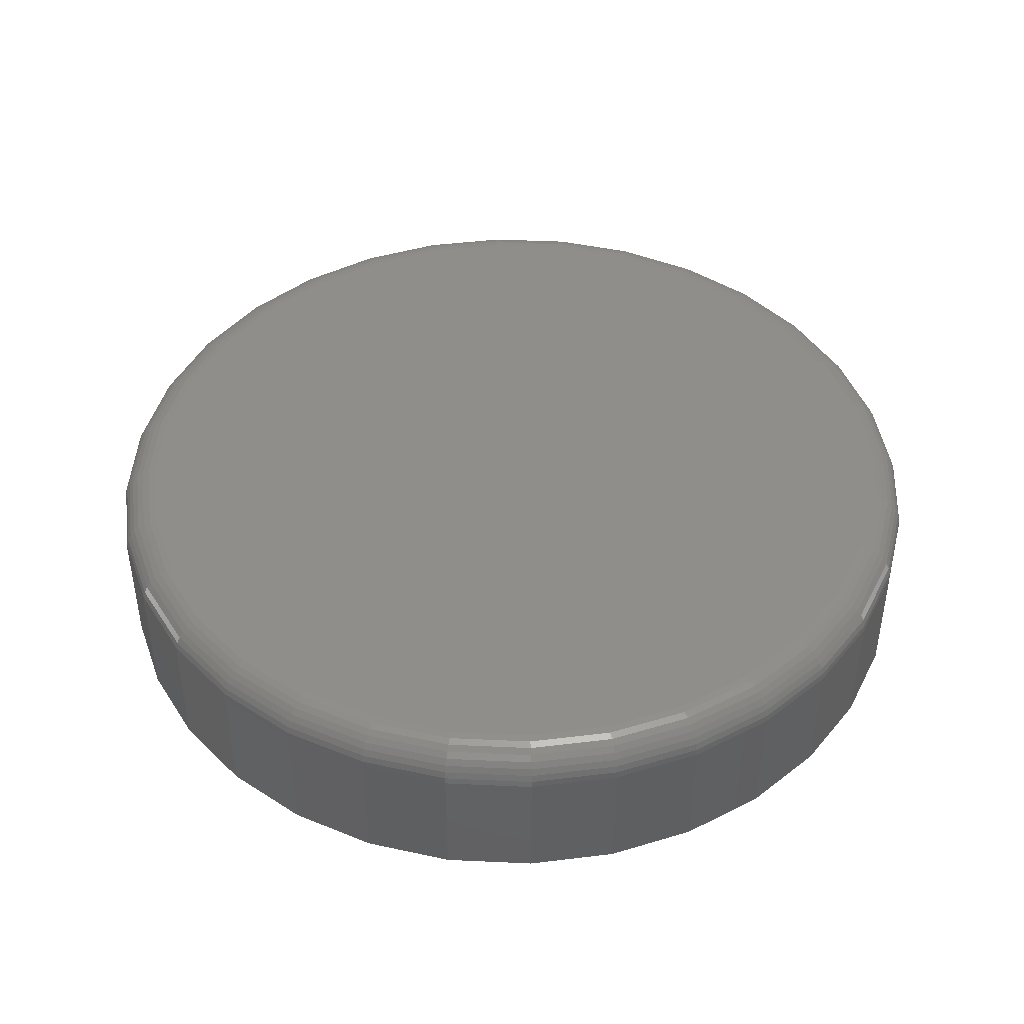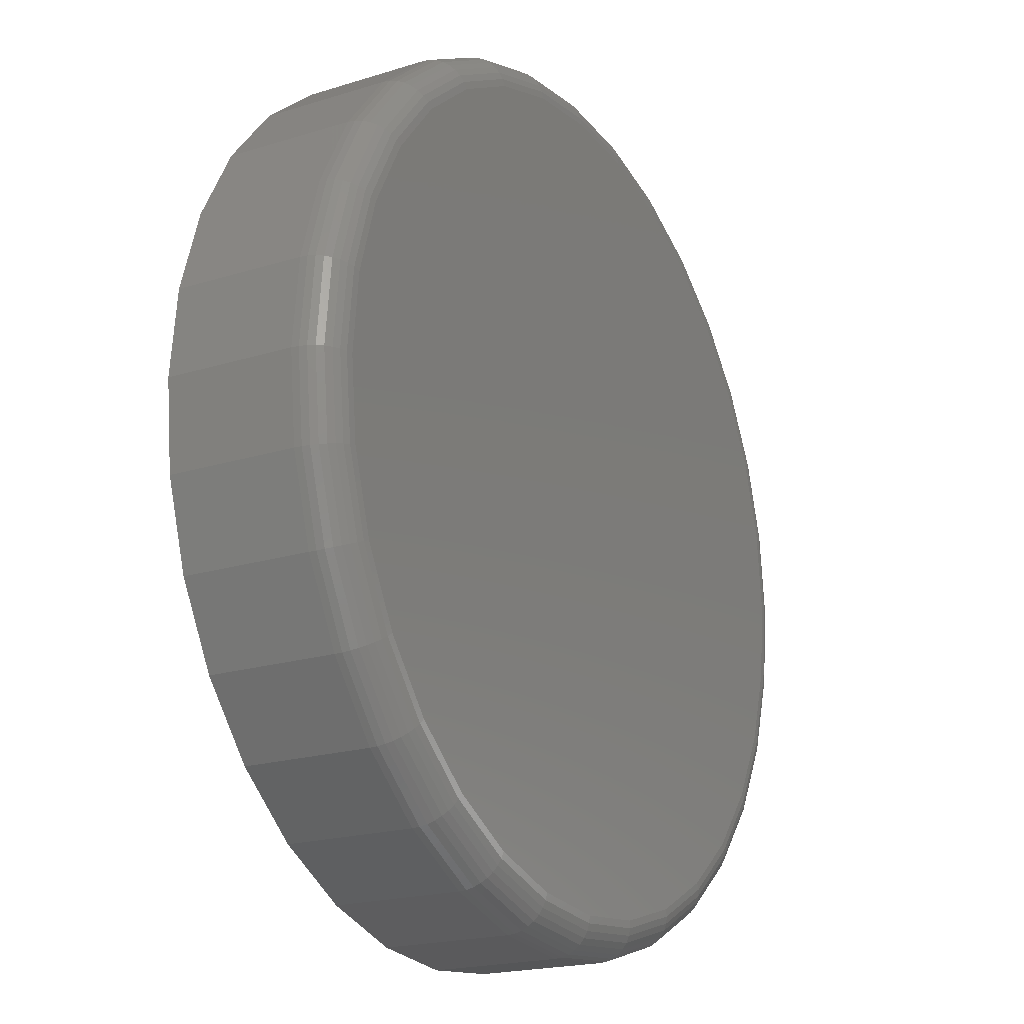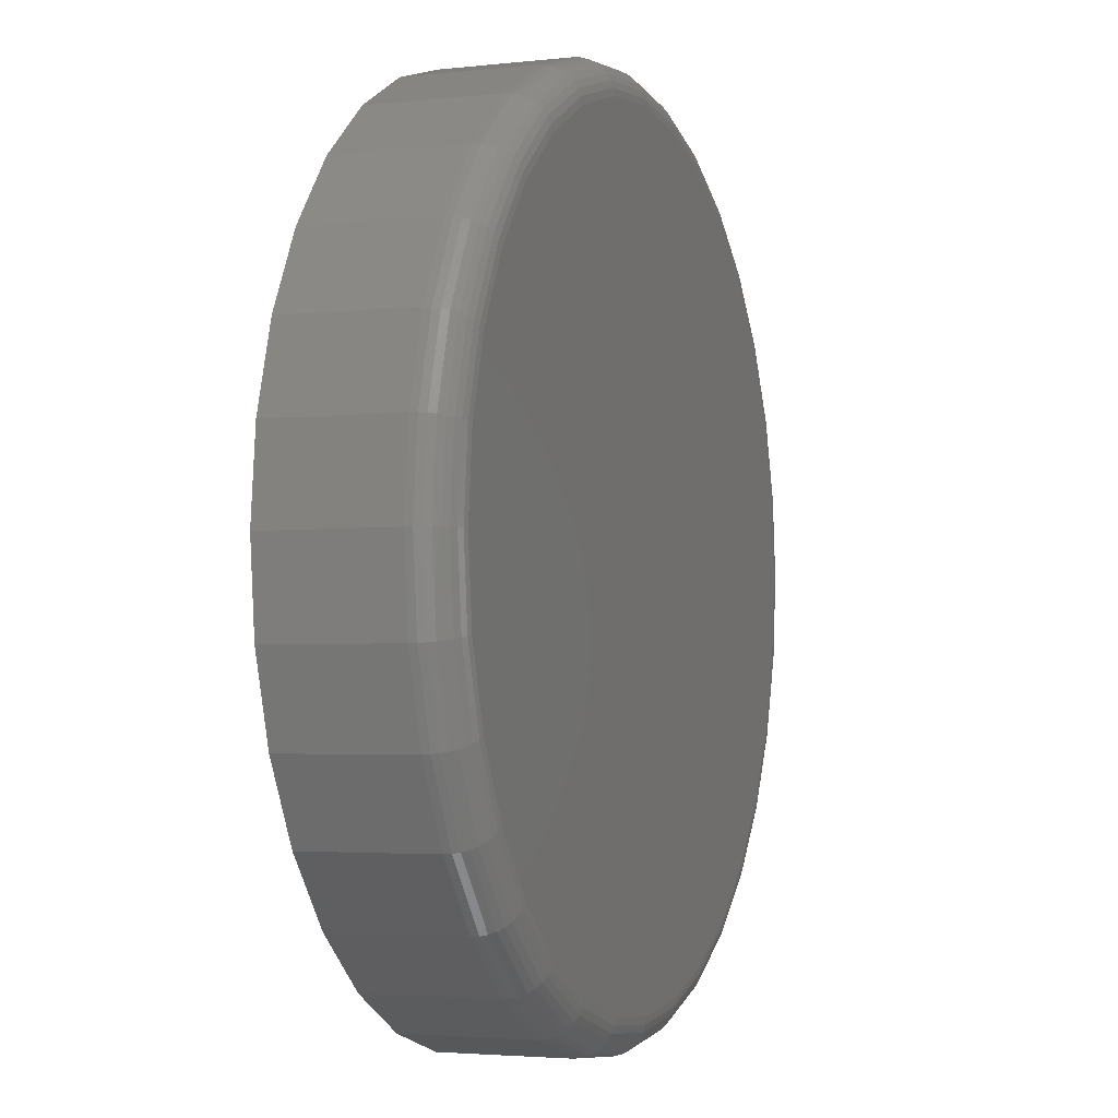
<metadata>
{"format":"stl","ext":"stl","renderer":"f3d","projection":"perspective","resolution":1024,"background":"white","views":[{"elev":44.2,"azim":143.7,"up":"+Z"},{"elev":-19.7,"azim":-59.8,"up":"+Y"},{"elev":-3.2,"azim":-69.1,"up":"+Y"}]}
</metadata>
<code>
# stl→obj: 320 verts, 636 faces
v -0.1278 0.682 0.2812
v 0.1436 0.682 0.2812
v 0.007895 0.6954 0.2812
v 0.274 0.6425 0.2812
v -0.2582 0.6425 0.2812
v 0.3942 0.5782 0.2812
v -0.3784 0.5782 0.2812
v 0.4996 0.4917 0.2812
v -0.4838 0.4917 0.2812
v 0.5861 0.3863 0.2812
v -0.5703 0.3863 0.2812
v 0.6504 0.2661 0.2812
v -0.6346 0.2661 0.2812
v 0.6899 0.1357 0.2812
v -0.6741 0.1357 0.2812
v 0.7033 4.077e-16 0.2812
v -0.6875 -5.721e-16 0.2812
v 0.6899 -0.1357 0.2812
v -0.6741 -0.1357 0.2812
v 0.6504 -0.2661 0.2812
v -0.6346 -0.2661 0.2812
v 0.5861 -0.3863 0.2812
v -0.5703 -0.3863 0.2812
v 0.4996 -0.4917 0.2812
v -0.4838 -0.4917 0.2812
v 0.3942 -0.5782 0.2812
v -0.3784 -0.5782 0.2812
v 0.274 -0.6425 0.2812
v -0.2582 -0.6425 0.2812
v 0.1436 -0.682 0.2812
v -0.1278 -0.682 0.2812
v 0.007895 -0.6954 0.2812
v 0.7658 0 0
v 0.7658 -8.588e-16 0.2188
v 0.7512 -0.1479 0
v 0.7512 -0.1479 0.2188
v 0.7081 -0.29 0
v 0.7081 -0.29 0.2188
v 0.6381 -0.4211 0
v 0.6381 -0.4211 0.2188
v 0.5438 -0.5359 0
v 0.5438 -0.5359 0.2188
v 0.429 -0.6302 0
v 0.429 -0.6302 0.2188
v 0.2979 -0.7002 0
v 0.2979 -0.7002 0.2188
v 0.1558 -0.7433 0
v 0.1558 -0.7433 0.2188
v 0.007895 -0.7579 0
v 0.007895 -0.7579 0.2188
v -0.14 -0.7433 0
v -0.14 -0.7433 0.2188
v -0.2821 -0.7002 0
v -0.2821 -0.7002 0.2188
v -0.4132 -0.6302 0
v -0.4132 -0.6302 0.2188
v -0.528 -0.5359 0
v -0.528 -0.5359 0.2188
v -0.6223 -0.4211 0
v -0.6223 -0.4211 0.2188
v -0.6923 -0.29 0
v -0.6923 -0.29 0.2188
v -0.7354 -0.1479 0
v -0.7354 -0.1479 0.2188
v -0.75 9.281e-17 0
v -0.75 9.281e-17 0.2188
v -0.7354 0.1479 0
v -0.7354 0.1479 0.2188
v -0.6923 0.29 0
v -0.6923 0.29 0.2188
v -0.6223 0.4211 0
v -0.6223 0.4211 0.2188
v -0.528 0.5359 0
v -0.528 0.5359 0.2188
v -0.4132 0.6302 0
v -0.4132 0.6302 0.2188
v -0.2821 0.7002 0
v -0.2821 0.7002 0.2188
v -0.14 0.7433 0
v -0.14 0.7433 0.2188
v 0.007895 0.7579 0
v 0.007895 0.7579 0.2188
v 0.1558 0.7433 0
v 0.1558 0.7433 0.2188
v 0.2979 0.7002 0
v 0.2979 0.7002 0.2188
v 0.429 0.6302 0
v 0.429 0.6302 0.2188
v 0.5438 0.5359 0
v 0.5438 0.5359 0.2188
v 0.6381 0.4211 0
v 0.6381 0.4211 0.2188
v 0.7081 0.29 0
v 0.7081 0.29 0.2188
v 0.7512 0.1479 0
v 0.7512 0.1479 0.2188
v -0.6997 1.11e-16 0.28
v -0.6861 0.138 0.28
v -0.7114 1.11e-16 0.2765
v -0.6976 0.1403 0.2765
v -0.7222 1.11e-16 0.2707
v -0.7082 0.1424 0.2707
v -0.7317 1.11e-16 0.2629
v -0.7175 0.1443 0.2629
v -0.7395 1.11e-16 0.2535
v -0.7251 0.1458 0.2535
v -0.7452 5.551e-17 0.2427
v -0.7308 0.1469 0.2427
v -0.7488 5.551e-17 0.2309
v -0.7343 0.1476 0.2309
v 0.7019 0.138 0.28
v 0.7155 -1.055e-15 0.28
v 0.7134 0.1403 0.2765
v 0.7272 -1.11e-15 0.2765
v 0.724 0.1424 0.2707
v 0.738 -1.11e-15 0.2707
v 0.7333 0.1443 0.2629
v 0.7475 -1.166e-15 0.2629
v 0.7409 0.1458 0.2535
v 0.7553 -1.166e-15 0.2535
v 0.7466 0.1469 0.2427
v 0.761 -1.11e-15 0.2427
v 0.75 0.1476 0.2309
v 0.7646 -1.11e-15 0.2309
v 0.6616 0.2708 0.28
v 0.6725 0.2753 0.2765
v 0.6824 0.2794 0.2707
v 0.6912 0.283 0.2629
v 0.6984 0.286 0.2535
v 0.7037 0.2882 0.2427
v 0.707 0.2896 0.2309
v 0.5962 0.3931 0.28
v 0.606 0.3996 0.2765
v 0.615 0.4056 0.2707
v 0.6228 0.4109 0.2629
v 0.6293 0.4152 0.2535
v 0.6341 0.4184 0.2427
v 0.6371 0.4204 0.2309
v 0.5082 0.5003 0.28
v 0.5165 0.5086 0.2765
v 0.5242 0.5163 0.2707
v 0.5309 0.523 0.2629
v 0.5364 0.5285 0.2535
v 0.5404 0.5325 0.2427
v 0.543 0.5351 0.2309
v 0.401 0.5883 0.28
v 0.4075 0.5981 0.2765
v 0.4135 0.6071 0.2707
v 0.4188 0.6149 0.2629
v 0.4231 0.6214 0.2535
v 0.4263 0.6262 0.2427
v 0.4283 0.6292 0.2309
v 0.2787 0.6537 0.28
v 0.2832 0.6646 0.2765
v 0.2873 0.6745 0.2707
v 0.2909 0.6833 0.2629
v 0.2939 0.6905 0.2535
v 0.2961 0.6958 0.2427
v 0.2975 0.6991 0.2309
v 0.1459 0.694 0.28
v 0.1482 0.7055 0.2765
v 0.1503 0.7161 0.2707
v 0.1522 0.7254 0.2629
v 0.1537 0.733 0.2535
v 0.1548 0.7387 0.2427
v 0.1555 0.7422 0.2309
v 0.007895 0.7076 0.28
v 0.007895 0.7193 0.2765
v 0.007895 0.7301 0.2707
v 0.007895 0.7396 0.2629
v 0.007895 0.7474 0.2535
v 0.007895 0.7531 0.2427
v 0.007895 0.7567 0.2309
v -0.1301 0.694 0.28
v -0.1324 0.7055 0.2765
v -0.1345 0.7161 0.2707
v -0.1364 0.7254 0.2629
v -0.1379 0.733 0.2535
v -0.139 0.7387 0.2427
v -0.1397 0.7422 0.2309
v -0.2629 0.6537 0.28
v -0.2674 0.6646 0.2765
v -0.2715 0.6745 0.2707
v -0.2751 0.6833 0.2629
v -0.2781 0.6905 0.2535
v -0.2803 0.6958 0.2427
v -0.2817 0.6991 0.2309
v -0.3852 0.5883 0.28
v -0.3917 0.5981 0.2765
v -0.3977 0.6071 0.2707
v -0.403 0.6149 0.2629
v -0.4073 0.6214 0.2535
v -0.4105 0.6262 0.2427
v -0.4125 0.6292 0.2309
v -0.4924 0.5003 0.28
v -0.5007 0.5086 0.2765
v -0.5084 0.5163 0.2707
v -0.5151 0.523 0.2629
v -0.5206 0.5285 0.2535
v -0.5247 0.5325 0.2427
v -0.5272 0.5351 0.2309
v -0.5804 0.3931 0.28
v -0.5902 0.3996 0.2765
v -0.5992 0.4056 0.2707
v -0.6071 0.4109 0.2629
v -0.6135 0.4152 0.2535
v -0.6183 0.4184 0.2427
v -0.6213 0.4204 0.2309
v -0.6458 0.2708 0.28
v -0.6567 0.2753 0.2765
v -0.6666 0.2794 0.2707
v -0.6754 0.283 0.2629
v -0.6826 0.286 0.2535
v -0.6879 0.2882 0.2427
v -0.6912 0.2896 0.2309
v 0.7019 -0.138 0.28
v 0.7134 -0.1403 0.2765
v 0.724 -0.1424 0.2707
v 0.7333 -0.1443 0.2629
v 0.7409 -0.1458 0.2535
v 0.7466 -0.1469 0.2427
v 0.75 -0.1476 0.2309
v -0.6861 -0.138 0.28
v -0.6976 -0.1403 0.2765
v -0.7082 -0.1424 0.2707
v -0.7175 -0.1443 0.2629
v -0.7251 -0.1458 0.2535
v -0.7308 -0.1469 0.2427
v -0.7343 -0.1476 0.2309
v -0.6458 -0.2708 0.28
v -0.6567 -0.2753 0.2765
v -0.6666 -0.2794 0.2707
v -0.6754 -0.283 0.2629
v -0.6826 -0.286 0.2535
v -0.6879 -0.2882 0.2427
v -0.6912 -0.2896 0.2309
v -0.5804 -0.3931 0.28
v -0.5902 -0.3996 0.2765
v -0.5992 -0.4056 0.2707
v -0.6071 -0.4109 0.2629
v -0.6135 -0.4152 0.2535
v -0.6183 -0.4184 0.2427
v -0.6213 -0.4204 0.2309
v -0.4924 -0.5003 0.28
v -0.5007 -0.5086 0.2765
v -0.5084 -0.5163 0.2707
v -0.5151 -0.523 0.2629
v -0.5206 -0.5285 0.2535
v -0.5247 -0.5325 0.2427
v -0.5272 -0.5351 0.2309
v -0.3852 -0.5883 0.28
v -0.3917 -0.5981 0.2765
v -0.3977 -0.6071 0.2707
v -0.403 -0.6149 0.2629
v -0.4073 -0.6214 0.2535
v -0.4105 -0.6262 0.2427
v -0.4125 -0.6292 0.2309
v -0.2629 -0.6537 0.28
v -0.2674 -0.6646 0.2765
v -0.2715 -0.6745 0.2707
v -0.2751 -0.6833 0.2629
v -0.2781 -0.6905 0.2535
v -0.2803 -0.6958 0.2427
v -0.2817 -0.6991 0.2309
v -0.1301 -0.694 0.28
v -0.1324 -0.7055 0.2765
v -0.1345 -0.7161 0.2707
v -0.1364 -0.7254 0.2629
v -0.1379 -0.733 0.2535
v -0.139 -0.7387 0.2427
v -0.1397 -0.7422 0.2309
v 0.007895 -0.7076 0.28
v 0.007895 -0.7193 0.2765
v 0.007895 -0.7301 0.2707
v 0.007895 -0.7396 0.2629
v 0.007895 -0.7474 0.2535
v 0.007895 -0.7531 0.2427
v 0.007895 -0.7567 0.2309
v 0.1459 -0.694 0.28
v 0.1482 -0.7055 0.2765
v 0.1503 -0.7161 0.2707
v 0.1522 -0.7254 0.2629
v 0.1537 -0.733 0.2535
v 0.1548 -0.7387 0.2427
v 0.1555 -0.7422 0.2309
v 0.2787 -0.6537 0.28
v 0.2832 -0.6646 0.2765
v 0.2873 -0.6745 0.2707
v 0.2909 -0.6833 0.2629
v 0.2939 -0.6905 0.2535
v 0.2961 -0.6958 0.2427
v 0.2975 -0.6991 0.2309
v 0.401 -0.5883 0.28
v 0.4075 -0.5981 0.2765
v 0.4135 -0.6071 0.2707
v 0.4188 -0.6149 0.2629
v 0.4231 -0.6214 0.2535
v 0.4263 -0.6262 0.2427
v 0.4283 -0.6292 0.2309
v 0.5082 -0.5003 0.28
v 0.5165 -0.5086 0.2765
v 0.5242 -0.5163 0.2707
v 0.5309 -0.523 0.2629
v 0.5364 -0.5285 0.2535
v 0.5404 -0.5325 0.2427
v 0.543 -0.5351 0.2309
v 0.5962 -0.3931 0.28
v 0.606 -0.3996 0.2765
v 0.615 -0.4056 0.2707
v 0.6228 -0.4109 0.2629
v 0.6293 -0.4152 0.2535
v 0.6341 -0.4184 0.2427
v 0.6371 -0.4204 0.2309
v 0.6616 -0.2708 0.28
v 0.6725 -0.2753 0.2765
v 0.6824 -0.2794 0.2707
v 0.6912 -0.283 0.2629
v 0.6984 -0.286 0.2535
v 0.7037 -0.2882 0.2427
v 0.707 -0.2896 0.2309
f 1 2 3
f 2 1 4
f 4 1 5
f 4 5 6
f 6 5 7
f 6 7 8
f 8 7 9
f 8 9 10
f 10 9 11
f 10 11 12
f 12 11 13
f 12 13 14
f 14 13 15
f 14 15 16
f 16 15 17
f 16 17 18
f 18 17 19
f 18 19 20
f 20 19 21
f 20 21 22
f 22 21 23
f 22 23 24
f 24 23 25
f 24 25 26
f 26 25 27
f 26 27 28
f 28 27 29
f 28 29 30
f 30 29 31
f 30 31 32
f 33 34 35
f 35 34 36
f 35 36 37
f 37 36 38
f 37 38 39
f 39 38 40
f 39 40 41
f 41 40 42
f 41 42 43
f 43 42 44
f 43 44 45
f 45 44 46
f 45 46 47
f 47 46 48
f 47 48 49
f 49 48 50
f 49 50 51
f 51 50 52
f 51 52 53
f 53 52 54
f 53 54 55
f 55 54 56
f 55 56 57
f 57 56 58
f 57 58 59
f 59 58 60
f 59 60 61
f 61 60 62
f 61 62 63
f 63 62 64
f 63 64 65
f 65 64 66
f 65 66 67
f 67 66 68
f 67 68 69
f 69 68 70
f 69 70 71
f 71 70 72
f 71 72 73
f 73 72 74
f 73 74 75
f 75 74 76
f 75 76 77
f 77 76 78
f 77 78 79
f 79 78 80
f 79 80 81
f 81 80 82
f 81 82 83
f 83 82 84
f 83 84 85
f 85 84 86
f 85 86 87
f 87 86 88
f 87 88 89
f 89 88 90
f 89 90 91
f 91 90 92
f 91 92 93
f 93 92 94
f 93 94 95
f 95 94 96
f 95 96 33
f 33 96 34
f 17 15 97
f 97 15 98
f 97 98 99
f 99 98 100
f 99 100 101
f 101 100 102
f 101 102 103
f 103 102 104
f 103 104 105
f 105 104 106
f 105 106 107
f 107 106 108
f 107 108 109
f 109 108 110
f 109 110 66
f 66 110 68
f 14 16 111
f 111 16 112
f 111 112 113
f 113 112 114
f 113 114 115
f 115 114 116
f 115 116 117
f 117 116 118
f 117 118 119
f 119 118 120
f 119 120 121
f 121 120 122
f 121 122 123
f 123 122 124
f 123 124 96
f 96 124 34
f 12 14 125
f 125 14 111
f 125 111 126
f 126 111 113
f 126 113 127
f 127 113 115
f 127 115 128
f 128 115 117
f 128 117 129
f 129 117 119
f 129 119 130
f 130 119 121
f 130 121 131
f 131 121 123
f 131 123 94
f 94 123 96
f 10 12 132
f 132 12 125
f 132 125 133
f 133 125 126
f 133 126 134
f 134 126 127
f 134 127 135
f 135 127 128
f 135 128 136
f 136 128 129
f 136 129 137
f 137 129 130
f 137 130 138
f 138 130 131
f 138 131 92
f 92 131 94
f 8 10 139
f 139 10 132
f 139 132 140
f 140 132 133
f 140 133 141
f 141 133 134
f 141 134 142
f 142 134 135
f 142 135 143
f 143 135 136
f 143 136 144
f 144 136 137
f 144 137 145
f 145 137 138
f 145 138 90
f 90 138 92
f 6 8 146
f 146 8 139
f 146 139 147
f 147 139 140
f 147 140 148
f 148 140 141
f 148 141 149
f 149 141 142
f 149 142 150
f 150 142 143
f 150 143 151
f 151 143 144
f 151 144 152
f 152 144 145
f 152 145 88
f 88 145 90
f 4 6 153
f 153 6 146
f 153 146 154
f 154 146 147
f 154 147 155
f 155 147 148
f 155 148 156
f 156 148 149
f 156 149 157
f 157 149 150
f 157 150 158
f 158 150 151
f 158 151 159
f 159 151 152
f 159 152 86
f 86 152 88
f 2 4 160
f 160 4 153
f 160 153 161
f 161 153 154
f 161 154 162
f 162 154 155
f 162 155 163
f 163 155 156
f 163 156 164
f 164 156 157
f 164 157 165
f 165 157 158
f 165 158 166
f 166 158 159
f 166 159 84
f 84 159 86
f 3 2 167
f 167 2 160
f 167 160 168
f 168 160 161
f 168 161 169
f 169 161 162
f 169 162 170
f 170 162 163
f 170 163 171
f 171 163 164
f 171 164 172
f 172 164 165
f 172 165 173
f 173 165 166
f 173 166 82
f 82 166 84
f 1 3 174
f 174 3 167
f 174 167 175
f 175 167 168
f 175 168 176
f 176 168 169
f 176 169 177
f 177 169 170
f 177 170 178
f 178 170 171
f 178 171 179
f 179 171 172
f 179 172 180
f 180 172 173
f 180 173 80
f 80 173 82
f 5 1 181
f 181 1 174
f 181 174 182
f 182 174 175
f 182 175 183
f 183 175 176
f 183 176 184
f 184 176 177
f 184 177 185
f 185 177 178
f 185 178 186
f 186 178 179
f 186 179 187
f 187 179 180
f 187 180 78
f 78 180 80
f 7 5 188
f 188 5 181
f 188 181 189
f 189 181 182
f 189 182 190
f 190 182 183
f 190 183 191
f 191 183 184
f 191 184 192
f 192 184 185
f 192 185 193
f 193 185 186
f 193 186 194
f 194 186 187
f 194 187 76
f 76 187 78
f 9 7 195
f 195 7 188
f 195 188 196
f 196 188 189
f 196 189 197
f 197 189 190
f 197 190 198
f 198 190 191
f 198 191 199
f 199 191 192
f 199 192 200
f 200 192 193
f 200 193 201
f 201 193 194
f 201 194 74
f 74 194 76
f 11 9 202
f 202 9 195
f 202 195 203
f 203 195 196
f 203 196 204
f 204 196 197
f 204 197 205
f 205 197 198
f 205 198 206
f 206 198 199
f 206 199 207
f 207 199 200
f 207 200 208
f 208 200 201
f 208 201 72
f 72 201 74
f 13 11 209
f 209 11 202
f 209 202 210
f 210 202 203
f 210 203 211
f 211 203 204
f 211 204 212
f 212 204 205
f 212 205 213
f 213 205 206
f 213 206 214
f 214 206 207
f 214 207 215
f 215 207 208
f 215 208 70
f 70 208 72
f 15 13 98
f 98 13 209
f 98 209 100
f 100 209 210
f 100 210 102
f 102 210 211
f 102 211 104
f 104 211 212
f 104 212 106
f 106 212 213
f 106 213 108
f 108 213 214
f 108 214 110
f 110 214 215
f 110 215 68
f 68 215 70
f 16 18 112
f 112 18 216
f 112 216 114
f 114 216 217
f 114 217 116
f 116 217 218
f 116 218 118
f 118 218 219
f 118 219 120
f 120 219 220
f 120 220 122
f 122 220 221
f 122 221 124
f 124 221 222
f 124 222 34
f 34 222 36
f 19 17 223
f 223 17 97
f 223 97 224
f 224 97 99
f 224 99 225
f 225 99 101
f 225 101 226
f 226 101 103
f 226 103 227
f 227 103 105
f 227 105 228
f 228 105 107
f 228 107 229
f 229 107 109
f 229 109 64
f 64 109 66
f 21 19 230
f 230 19 223
f 230 223 231
f 231 223 224
f 231 224 232
f 232 224 225
f 232 225 233
f 233 225 226
f 233 226 234
f 234 226 227
f 234 227 235
f 235 227 228
f 235 228 236
f 236 228 229
f 236 229 62
f 62 229 64
f 23 21 237
f 237 21 230
f 237 230 238
f 238 230 231
f 238 231 239
f 239 231 232
f 239 232 240
f 240 232 233
f 240 233 241
f 241 233 234
f 241 234 242
f 242 234 235
f 242 235 243
f 243 235 236
f 243 236 60
f 60 236 62
f 25 23 244
f 244 23 237
f 244 237 245
f 245 237 238
f 245 238 246
f 246 238 239
f 246 239 247
f 247 239 240
f 247 240 248
f 248 240 241
f 248 241 249
f 249 241 242
f 249 242 250
f 250 242 243
f 250 243 58
f 58 243 60
f 27 25 251
f 251 25 244
f 251 244 252
f 252 244 245
f 252 245 253
f 253 245 246
f 253 246 254
f 254 246 247
f 254 247 255
f 255 247 248
f 255 248 256
f 256 248 249
f 256 249 257
f 257 249 250
f 257 250 56
f 56 250 58
f 29 27 258
f 258 27 251
f 258 251 259
f 259 251 252
f 259 252 260
f 260 252 253
f 260 253 261
f 261 253 254
f 261 254 262
f 262 254 255
f 262 255 263
f 263 255 256
f 263 256 264
f 264 256 257
f 264 257 54
f 54 257 56
f 31 29 265
f 265 29 258
f 265 258 266
f 266 258 259
f 266 259 267
f 267 259 260
f 267 260 268
f 268 260 261
f 268 261 269
f 269 261 262
f 269 262 270
f 270 262 263
f 270 263 271
f 271 263 264
f 271 264 52
f 52 264 54
f 32 31 272
f 272 31 265
f 272 265 273
f 273 265 266
f 273 266 274
f 274 266 267
f 274 267 275
f 275 267 268
f 275 268 276
f 276 268 269
f 276 269 277
f 277 269 270
f 277 270 278
f 278 270 271
f 278 271 50
f 50 271 52
f 30 32 279
f 279 32 272
f 279 272 280
f 280 272 273
f 280 273 281
f 281 273 274
f 281 274 282
f 282 274 275
f 282 275 283
f 283 275 276
f 283 276 284
f 284 276 277
f 284 277 285
f 285 277 278
f 285 278 48
f 48 278 50
f 28 30 286
f 286 30 279
f 286 279 287
f 287 279 280
f 287 280 288
f 288 280 281
f 288 281 289
f 289 281 282
f 289 282 290
f 290 282 283
f 290 283 291
f 291 283 284
f 291 284 292
f 292 284 285
f 292 285 46
f 46 285 48
f 26 28 293
f 293 28 286
f 293 286 294
f 294 286 287
f 294 287 295
f 295 287 288
f 295 288 296
f 296 288 289
f 296 289 297
f 297 289 290
f 297 290 298
f 298 290 291
f 298 291 299
f 299 291 292
f 299 292 44
f 44 292 46
f 24 26 300
f 300 26 293
f 300 293 301
f 301 293 294
f 301 294 302
f 302 294 295
f 302 295 303
f 303 295 296
f 303 296 304
f 304 296 297
f 304 297 305
f 305 297 298
f 305 298 306
f 306 298 299
f 306 299 42
f 42 299 44
f 22 24 307
f 307 24 300
f 307 300 308
f 308 300 301
f 308 301 309
f 309 301 302
f 309 302 310
f 310 302 303
f 310 303 311
f 311 303 304
f 311 304 312
f 312 304 305
f 312 305 313
f 313 305 306
f 313 306 40
f 40 306 42
f 20 22 314
f 314 22 307
f 314 307 315
f 315 307 308
f 315 308 316
f 316 308 309
f 316 309 317
f 317 309 310
f 317 310 318
f 318 310 311
f 318 311 319
f 319 311 312
f 319 312 320
f 320 312 313
f 320 313 38
f 38 313 40
f 18 20 216
f 216 20 314
f 216 314 217
f 217 314 315
f 217 315 218
f 218 315 316
f 218 316 219
f 219 316 317
f 219 317 220
f 220 317 318
f 220 318 221
f 221 318 319
f 221 319 222
f 222 319 320
f 222 320 36
f 36 320 38
f 81 83 79
f 49 51 47
f 47 51 53
f 47 53 45
f 45 53 55
f 45 55 43
f 43 55 57
f 43 57 41
f 41 57 59
f 41 59 39
f 39 59 61
f 39 61 37
f 37 61 63
f 37 63 35
f 35 63 65
f 35 65 33
f 33 65 67
f 33 67 95
f 95 67 69
f 95 69 93
f 93 69 71
f 93 71 91
f 91 71 73
f 91 73 89
f 89 73 75
f 89 75 87
f 87 75 77
f 87 77 85
f 85 77 79
f 85 79 83

</code>
